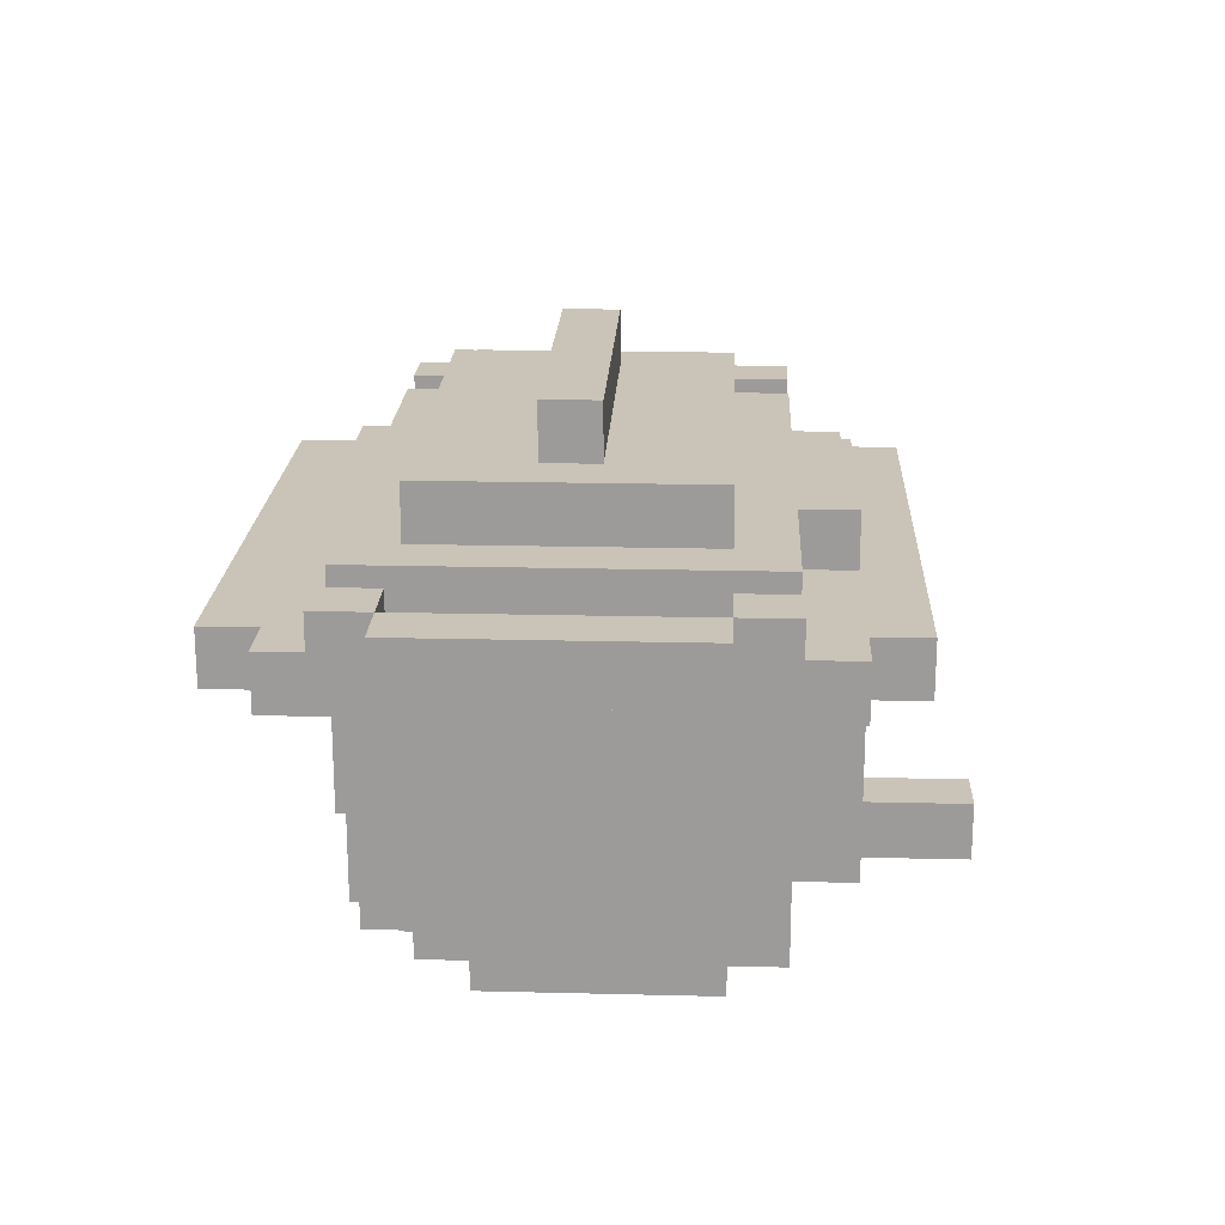
<metadata>
{"format":"obj","ext":"obj","renderer":"f3d","projection":"perspective","resolution":1024,"background":"white","views":[{"elev":20.0,"azim":-87.4,"up":"+Y"}]}
</metadata>
<code>
o
v -0.8 1.6 0.3
v -0.8 1.6 -0.2
v -0.8 1.7 0.3
v -0.8 1.7 -0.2
v -0.7 1.5 0.3
v -0.7 1.5 -0.2
v -0.7 1.6 0.4
v -0.7 1.6 0.3
v -0.7 1.6 -0.2
v -0.7 1.6 -0.3
v -0.7 1.7 0.4
v -0.7 1.7 0.3
v -0.7 1.7 -0.2
v -0.7 1.7 -0.3
v -0.6 1.5 0.5
v -0.6 1.5 0.3
v -0.6 1.5 -0.2
v -0.6 1.5 -0.4
v -0.6 1.6 0.5
v -0.6 1.6 0.4
v -0.6 1.6 0.3
v -0.6 1.6 -0.2
v -0.6 1.6 -0.3
v -0.6 1.6 -0.4
v -0.5 1 0.3
v -0.5 1 -0.1
v -0.5 1.1 0.3
v -0.5 1.1 -0.1
v -0.5 1.1 -0.2
v -0.5 1.2 0.5
v -0.5 1.2 0.3
v -0.5 1.3 -0.2
v -0.5 1.3 -0.3
v -0.5 1.5 0.6
v -0.5 1.5 0.5
v -0.5 1.5 -0.3
v -0.5 1.5 -0.4
v -0.5 1.5 -0.5
v -0.5 1.6 0.6
v -0.5 1.6 0.5
v -0.5 1.6 0.4
v -0.5 1.6 -0.3
v -0.5 1.6 -0.4
v -0.5 1.6 -0.5
v -0.5 1.7 0.4
v -0.5 1.7 -0.3
v -0.4 1 0.4
v -0.4 1 0.3
v -0.4 1 -0.1
v -0.4 1 -0.2
v -0.4 1.1 0.3
v -0.4 1.1 -0.1
v -0.4 1.1 -0.2
v -0.4 1.1 -0.3
v -0.4 1.2 0.4
v -0.4 1.2 0.3
v -0.4 1.3 -0.2
v -0.4 1.3 -0.3
v -0.4 1.7 0.3
v -0.4 1.7 -0.2
v -0.4 1.8 0.3
v -0.4 1.8 -0.2
v -0.3 1 -0.2
v -0.3 1 -0.3
v -0.3 1.1 -0.2
v -0.3 1.1 -0.3
v -0.3 1.8 0.1
v -0.3 1.8 0
v -0.3 1.9 0.1
v -0.3 1.9 0
v -0.2 1.1 0.7
v -0.2 1.1 0.6
v -0.2 1.1 0.4
v -0.2 1.2 0.7
v -0.2 1.2 0.6
v -0.2 1.2 0.4
v -0.2 1.6 0.5
v -0.2 1.6 0.4
v -0.2 1.7 0.5
v -0.2 1.7 0.4
v -0.1 1.4 0.5
v -0.1 1.4 0.4
v -0.1 1.5 0.5
v -0.1 1.5 0.4
v 0.1 1.4 0.5
v 0.1 1.4 0.4
v 0.1 1.5 0.5
v 0.1 1.5 0.4
v 0.2 1.3 0.5
v 0.2 1.3 0.4
v 0.2 1.4 0.5
v 0.2 1.4 0.4
v 0.3 1.2 0.5
v 0.3 1.2 0.4
v 0.3 1.3 0.5
v 0.3 1.3 0.4
v 0.6 1.6 0.4
v 0.6 1.6 0.3
v 0.6 1.6 -0.2
v 0.6 1.6 -0.3
v 0.6 1.7 0.4
v 0.6 1.7 0.3
v 0.6 1.7 -0.2
v 0.6 1.7 -0.3
v 0.7 1.6 0.3
v 0.7 1.6 -0.2
v 0.7 1.7 0.3
v 0.7 1.7 -0.2
v -0.7 1.6 0.3
v -0.7 1.6 -0.2
v -0.7 1.7 0.3
v -0.7 1.7 -0.2
v -0.6 1.6 0.4
v -0.6 1.6 0.3
v -0.6 1.6 -0.2
v -0.6 1.6 -0.3
v -0.6 1.7 0.4
v -0.6 1.7 0.3
v -0.6 1.7 -0.2
v -0.6 1.7 -0.3
v -0.4 1.2 0.5
v -0.4 1.2 0.4
v -0.4 1.3 0.5
v -0.4 1.3 0.4
v -0.3 1.3 0.5
v -0.3 1.3 0.4
v -0.3 1.4 0.5
v -0.3 1.4 0.4
v -0.2 1.4 0.5
v -0.2 1.4 0.4
v -0.2 1.5 0.5
v -0.2 1.5 0.4
v -0.1 1.1 0.7
v -0.1 1.1 0.6
v -0.1 1.1 0.4
v -0.1 1.2 0.7
v -0.1 1.2 0.6
v -0.1 1.2 0.4
v 5.96e-08 1.4 0.5
v 5.96e-08 1.4 0.4
v 5.96e-08 1.5 0.5
v 5.96e-08 1.5 0.4
v 0.2 1.6 0.5
v 0.2 1.6 0.4
v 0.2 1.7 0.5
v 0.2 1.7 0.4
v 0.3 1 -0.2
v 0.3 1 -0.3
v 0.3 1.1 -0.2
v 0.3 1.1 -0.3
v 0.3 1.8 0.1
v 0.3 1.8 0
v 0.3 1.9 0.1
v 0.3 1.9 0
v 0.4 1 0.4
v 0.4 1 0.3
v 0.4 1.1 0.4
v 0.4 1.1 0.3
v 0.4 1.1 0.1
v 0.4 1.1 -0.2
v 0.4 1.1 -0.3
v 0.4 1.2 0.5
v 0.4 1.2 0.4
v 0.4 1.2 0.3
v 0.4 1.2 0.1
v 0.4 1.2 -0.2
v 0.4 1.2 -0.3
v 0.4 1.3 0.5
v 0.4 1.3 0.4
v 0.4 1.7 0.3
v 0.4 1.7 -0.2
v 0.4 1.8 0.3
v 0.4 1.8 -0.2
v 0.5 1 0.3
v 0.5 1 -0.1
v 0.5 1 -0.2
v 0.5 1.1 0.4
v 0.5 1.1 0.3
v 0.5 1.1 0.1
v 0.5 1.1 -0.1
v 0.5 1.2 0.3
v 0.5 1.2 0.1
v 0.5 1.2 -0.2
v 0.5 1.2 -0.3
v 0.5 1.3 0.5
v 0.5 1.3 0.4
v 0.5 1.5 0.6
v 0.5 1.5 0.5
v 0.5 1.5 -0.3
v 0.5 1.5 -0.4
v 0.5 1.5 -0.5
v 0.5 1.6 0.6
v 0.5 1.6 0.5
v 0.5 1.6 0.4
v 0.5 1.6 -0.3
v 0.5 1.6 -0.4
v 0.5 1.6 -0.5
v 0.5 1.7 0.4
v 0.5 1.7 -0.3
v 0.6 1.5 0.5
v 0.6 1.5 0.3
v 0.6 1.5 -0.2
v 0.6 1.5 -0.4
v 0.6 1.6 0.5
v 0.6 1.6 0.4
v 0.6 1.6 0.3
v 0.6 1.6 -0.2
v 0.6 1.6 -0.3
v 0.6 1.6 -0.4
v 0.7 1.5 0.3
v 0.7 1.5 -0.2
v 0.7 1.6 0.4
v 0.7 1.6 0.3
v 0.7 1.6 -0.2
v 0.7 1.6 -0.3
v 0.7 1.7 0.4
v 0.7 1.7 0.3
v 0.7 1.7 -0.2
v 0.7 1.7 -0.3
v 0.8 1.6 0.3
v 0.8 1.6 -0.2
v 0.8 1.7 0.3
v 0.8 1.7 -0.2
v -0.2 1.1 0.7
v -0.2 1.2 0.7
v -0.1 1.1 0.7
v -0.1 1.2 0.7
v -0.5 1.5 0.6
v -0.5 1.6 0.6
v 0.5 1.5 0.6
v 0.5 1.6 0.6
v -0.6 1.5 0.5
v -0.6 1.6 0.5
v -0.5 1.2 0.5
v -0.5 1.5 0.5
v -0.5 1.6 0.5
v -0.4 1.2 0.5
v -0.4 1.3 0.5
v -0.3 1.3 0.5
v -0.3 1.4 0.5
v -0.2 1.4 0.5
v -0.2 1.5 0.5
v -0.2 1.6 0.5
v -0.2 1.7 0.5
v -0.1 1.4 0.5
v -0.1 1.5 0.5
v 5.96e-08 1.4 0.5
v 5.96e-08 1.5 0.5
v 0.1 1.4 0.5
v 0.1 1.5 0.5
v 0.2 1.3 0.5
v 0.2 1.4 0.5
v 0.2 1.6 0.5
v 0.2 1.7 0.5
v 0.3 1.2 0.5
v 0.3 1.3 0.5
v 0.4 1.2 0.5
v 0.4 1.3 0.5
v 0.5 1.3 0.5
v 0.5 1.5 0.5
v 0.5 1.6 0.5
v 0.6 1.5 0.5
v 0.6 1.6 0.5
v -0.7 1.6 0.4
v -0.7 1.7 0.4
v -0.6 1.6 0.4
v -0.6 1.7 0.4
v -0.5 1.6 0.4
v -0.5 1.7 0.4
v -0.4 1 0.4
v -0.4 1.2 0.4
v -0.4 1.3 0.4
v -0.3 1.2 0.4
v -0.3 1.3 0.4
v -0.3 1.4 0.4
v -0.2 1.1 0.4
v -0.2 1.2 0.4
v -0.2 1.3 0.4
v -0.2 1.4 0.4
v -0.2 1.5 0.4
v -0.2 1.6 0.4
v -0.2 1.7 0.4
v -0.1 1.1 0.4
v -0.1 1.2 0.4
v -0.1 1.3 0.4
v -0.1 1.4 0.4
v -0.1 1.5 0.4
v 5.96e-08 1.4 0.4
v 5.96e-08 1.5 0.4
v 0.1 1.1 0.4
v 0.1 1.2 0.4
v 0.1 1.3 0.4
v 0.1 1.4 0.4
v 0.1 1.5 0.4
v 0.2 1.2 0.4
v 0.2 1.3 0.4
v 0.2 1.4 0.4
v 0.2 1.6 0.4
v 0.2 1.7 0.4
v 0.3 1.2 0.4
v 0.3 1.3 0.4
v 0.4 1 0.4
v 0.4 1.1 0.4
v 0.4 1.2 0.4
v 0.4 1.3 0.4
v 0.5 1.1 0.4
v 0.5 1.3 0.4
v 0.5 1.6 0.4
v 0.5 1.7 0.4
v 0.6 1.6 0.4
v 0.6 1.7 0.4
v 0.7 1.6 0.4
v 0.7 1.7 0.4
v -0.8 1.6 0.3
v -0.8 1.7 0.3
v -0.7 1.5 0.3
v -0.7 1.6 0.3
v -0.7 1.7 0.3
v -0.6 1.5 0.3
v -0.6 1.6 0.3
v -0.5 1 0.3
v -0.5 1.1 0.3
v -0.5 1.2 0.3
v -0.4 1 0.3
v -0.4 1.1 0.3
v -0.4 1.2 0.3
v -0.4 1.7 0.3
v -0.4 1.8 0.3
v 0.4 1 0.3
v 0.4 1.1 0.3
v 0.4 1.7 0.3
v 0.4 1.8 0.3
v 0.5 1 0.3
v 0.5 1.1 0.3
v 0.6 1.5 0.3
v 0.6 1.6 0.3
v 0.7 1.5 0.3
v 0.7 1.6 0.3
v 0.7 1.7 0.3
v 0.8 1.6 0.3
v 0.8 1.7 0.3
v -0.3 1.8 0.1
v -0.3 1.9 0.1
v 0.3 1.8 0.1
v 0.3 1.9 0.1
v 0.4 1.1 0.1
v 0.4 1.2 0.1
v 0.5 1.1 0.1
v 0.5 1.2 0.1
v -0.7 1.6 -0.2
v -0.7 1.7 -0.2
v -0.6 1.6 -0.2
v -0.6 1.7 -0.2
v 0.6 1.6 -0.2
v 0.6 1.7 -0.2
v 0.7 1.6 -0.2
v 0.7 1.7 -0.2
v -0.7 1.6 0.3
v -0.7 1.7 0.3
v -0.6 1.6 0.3
v -0.6 1.7 0.3
v 0.4 1.1 0.3
v 0.4 1.2 0.3
v 0.5 1.1 0.3
v 0.5 1.2 0.3
v 0.6 1.6 0.3
v 0.6 1.7 0.3
v 0.7 1.6 0.3
v 0.7 1.7 0.3
v -0.3 1.8 0
v -0.3 1.9 0
v 0.3 1.8 0
v 0.3 1.9 0
v -0.5 1 -0.1
v -0.5 1.1 -0.1
v -0.4 1 -0.1
v -0.4 1.1 -0.1
v -0.8 1.6 -0.2
v -0.8 1.7 -0.2
v -0.7 1.5 -0.2
v -0.7 1.6 -0.2
v -0.7 1.7 -0.2
v -0.6 1.5 -0.2
v -0.6 1.6 -0.2
v -0.5 1.1 -0.2
v -0.5 1.3 -0.2
v -0.4 1 -0.2
v -0.4 1.1 -0.2
v -0.4 1.3 -0.2
v -0.4 1.7 -0.2
v -0.4 1.8 -0.2
v -0.3 1 -0.2
v -0.3 1.1 -0.2
v 0.3 1 -0.2
v 0.3 1.1 -0.2
v 0.4 1 -0.2
v 0.4 1.1 -0.2
v 0.4 1.2 -0.2
v 0.4 1.7 -0.2
v 0.4 1.8 -0.2
v 0.5 1 -0.2
v 0.5 1.2 -0.2
v 0.6 1.5 -0.2
v 0.6 1.6 -0.2
v 0.7 1.5 -0.2
v 0.7 1.6 -0.2
v 0.7 1.7 -0.2
v 0.8 1.6 -0.2
v 0.8 1.7 -0.2
v -0.7 1.6 -0.3
v -0.7 1.7 -0.3
v -0.6 1.6 -0.3
v -0.6 1.7 -0.3
v -0.5 1.3 -0.3
v -0.5 1.5 -0.3
v -0.5 1.6 -0.3
v -0.5 1.7 -0.3
v -0.4 1.1 -0.3
v -0.4 1.3 -0.3
v -0.3 1 -0.3
v -0.3 1.1 -0.3
v 0.3 1 -0.3
v 0.3 1.1 -0.3
v 0.4 1.1 -0.3
v 0.4 1.2 -0.3
v 0.5 1.2 -0.3
v 0.5 1.5 -0.3
v 0.5 1.6 -0.3
v 0.5 1.7 -0.3
v 0.6 1.6 -0.3
v 0.6 1.7 -0.3
v 0.7 1.6 -0.3
v 0.7 1.7 -0.3
v -0.6 1.5 -0.4
v -0.6 1.6 -0.4
v -0.5 1.5 -0.4
v -0.5 1.6 -0.4
v 0.5 1.5 -0.4
v 0.5 1.6 -0.4
v 0.6 1.5 -0.4
v 0.6 1.6 -0.4
v -0.5 1.5 -0.5
v -0.5 1.6 -0.5
v 0.5 1.5 -0.5
v 0.5 1.6 -0.5
v -0.4 1 0.4
v 0.4 1 0.4
v -0.5 1 0.3
v -0.4 1 0.3
v 0.4 1 0.3
v 0.5 1 0.3
v -0.5 1 -0.1
v -0.4 1 -0.1
v 0.4 1 -0.1
v 0.5 1 -0.1
v -0.4 1 -0.2
v -0.3 1 -0.2
v 0.3 1 -0.2
v 0.4 1 -0.2
v 0.5 1 -0.2
v -0.3 1 -0.3
v 0.3 1 -0.3
v -0.2 1.1 0.7
v -0.1 1.1 0.7
v -0.2 1.1 0.6
v -0.1 1.1 0.6
v -0.2 1.1 0.4
v -0.1 1.1 0.4
v 0.4 1.1 0.4
v 0.5 1.1 0.4
v 0.4 1.1 0.3
v 0.5 1.1 0.3
v -0.5 1.1 -0.1
v -0.4 1.1 -0.1
v -0.5 1.1 -0.2
v -0.4 1.1 -0.2
v -0.3 1.1 -0.2
v 0.3 1.1 -0.2
v 0.4 1.1 -0.2
v -0.4 1.1 -0.3
v -0.3 1.1 -0.3
v 0.3 1.1 -0.3
v 0.4 1.1 -0.3
v -0.5 1.2 0.5
v -0.4 1.2 0.5
v 0.3 1.2 0.5
v 0.4 1.2 0.5
v -0.4 1.2 0.4
v 0.3 1.2 0.4
v 0.4 1.2 0.4
v -0.5 1.2 0.3
v -0.4 1.2 0.3
v 0.4 1.2 0.3
v 0.5 1.2 0.3
v 0.4 1.2 0.1
v 0.5 1.2 0.1
v 0.4 1.2 -0.2
v 0.5 1.2 -0.2
v 0.4 1.2 -0.3
v 0.5 1.2 -0.3
v -0.4 1.3 0.5
v -0.3 1.3 0.5
v 0.2 1.3 0.5
v 0.3 1.3 0.5
v 0.4 1.3 0.5
v 0.5 1.3 0.5
v -0.4 1.3 0.4
v -0.3 1.3 0.4
v 0.2 1.3 0.4
v 0.3 1.3 0.4
v 0.4 1.3 0.4
v 0.5 1.3 0.4
v -0.5 1.3 -0.2
v -0.4 1.3 -0.2
v -0.5 1.3 -0.3
v -0.4 1.3 -0.3
v -0.3 1.4 0.5
v -0.2 1.4 0.5
v -0.1 1.4 0.5
v 5.96e-08 1.4 0.5
v 0.1 1.4 0.5
v 0.2 1.4 0.5
v -0.3 1.4 0.4
v -0.2 1.4 0.4
v -0.1 1.4 0.4
v 5.96e-08 1.4 0.4
v 0.1 1.4 0.4
v 0.2 1.4 0.4
v -0.5 1.5 0.6
v 0.5 1.5 0.6
v -0.6 1.5 0.5
v -0.5 1.5 0.5
v -0.2 1.5 0.5
v -0.1 1.5 0.5
v 5.96e-08 1.5 0.5
v 0.1 1.5 0.5
v 0.5 1.5 0.5
v 0.6 1.5 0.5
v -0.2 1.5 0.4
v -0.1 1.5 0.4
v 5.96e-08 1.5 0.4
v 0.1 1.5 0.4
v -0.7 1.5 0.3
v -0.6 1.5 0.3
v 0.6 1.5 0.3
v 0.7 1.5 0.3
v -0.7 1.5 -0.2
v -0.6 1.5 -0.2
v 0.6 1.5 -0.2
v 0.7 1.5 -0.2
v -0.5 1.5 -0.3
v 0.5 1.5 -0.3
v -0.6 1.5 -0.4
v -0.5 1.5 -0.4
v 0.5 1.5 -0.4
v 0.6 1.5 -0.4
v -0.5 1.5 -0.5
v 0.5 1.5 -0.5
v -0.7 1.6 0.4
v -0.6 1.6 0.4
v 0.6 1.6 0.4
v 0.7 1.6 0.4
v -0.8 1.6 0.3
v -0.7 1.6 0.3
v -0.6 1.6 0.3
v 0.6 1.6 0.3
v 0.7 1.6 0.3
v 0.8 1.6 0.3
v -0.8 1.6 -0.2
v -0.7 1.6 -0.2
v -0.6 1.6 -0.2
v 0.6 1.6 -0.2
v 0.7 1.6 -0.2
v 0.8 1.6 -0.2
v -0.7 1.6 -0.3
v -0.6 1.6 -0.3
v 0.6 1.6 -0.3
v 0.7 1.6 -0.3
v 0.4 1.1 0.3
v 0.5 1.1 0.3
v 0.4 1.1 0.1
v 0.5 1.1 0.1
v -0.2 1.2 0.7
v -0.1 1.2 0.7
v -0.2 1.2 0.6
v -0.1 1.2 0.6
v -0.2 1.2 0.4
v -0.1 1.2 0.4
v -0.5 1.6 0.6
v 0.5 1.6 0.6
v -0.6 1.6 0.5
v -0.5 1.6 0.5
v -0.2 1.6 0.5
v 0.2 1.6 0.5
v 0.5 1.6 0.5
v 0.6 1.6 0.5
v -0.6 1.6 0.4
v -0.5 1.6 0.4
v -0.2 1.6 0.4
v 0.2 1.6 0.4
v 0.5 1.6 0.4
v 0.6 1.6 0.4
v -0.7 1.6 0.3
v -0.6 1.6 0.3
v 0.6 1.6 0.3
v 0.7 1.6 0.3
v -0.7 1.6 -0.2
v -0.6 1.6 -0.2
v 0.6 1.6 -0.2
v 0.7 1.6 -0.2
v -0.6 1.6 -0.3
v -0.5 1.6 -0.3
v 0.5 1.6 -0.3
v 0.6 1.6 -0.3
v -0.6 1.6 -0.4
v -0.5 1.6 -0.4
v 0.5 1.6 -0.4
v 0.6 1.6 -0.4
v -0.5 1.6 -0.5
v 0.5 1.6 -0.5
v -0.2 1.7 0.5
v 0.2 1.7 0.5
v -0.7 1.7 0.4
v -0.6 1.7 0.4
v -0.5 1.7 0.4
v -0.2 1.7 0.4
v 0.2 1.7 0.4
v 0.5 1.7 0.4
v 0.6 1.7 0.4
v 0.7 1.7 0.4
v -0.8 1.7 0.3
v -0.7 1.7 0.3
v -0.6 1.7 0.3
v -0.4 1.7 0.3
v 0.4 1.7 0.3
v 0.6 1.7 0.3
v 0.7 1.7 0.3
v 0.8 1.7 0.3
v -0.8 1.7 -0.2
v -0.7 1.7 -0.2
v -0.6 1.7 -0.2
v -0.4 1.7 -0.2
v 0.4 1.7 -0.2
v 0.6 1.7 -0.2
v 0.7 1.7 -0.2
v 0.8 1.7 -0.2
v -0.7 1.7 -0.3
v -0.6 1.7 -0.3
v -0.5 1.7 -0.3
v 0.5 1.7 -0.3
v 0.6 1.7 -0.3
v 0.7 1.7 -0.3
v -0.4 1.8 0.3
v 0.4 1.8 0.3
v -0.3 1.8 0.1
v 0.3 1.8 0.1
v -0.3 1.8 0
v 0.3 1.8 0
v -0.4 1.8 -0.2
v 0.4 1.8 -0.2
v -0.3 1.9 0.1
v 0.3 1.9 0.1
v -0.3 1.9 0
v 0.3 1.9 0
f 3 2 1
f 4 2 3
f 8 6 5
f 9 6 8
f 11 8 7
f 12 8 11
f 13 10 9
f 14 10 13
f 19 16 15
f 20 16 19
f 21 16 20
f 22 18 17
f 23 18 22
f 24 18 23
f 27 26 25
f 28 26 27
f 31 28 27
f 31 29 28
f 32 29 31
f 32 31 30
f 35 32 30
f 35 33 32
f 36 33 35
f 39 35 34
f 40 35 39
f 43 38 37
f 44 38 43
f 45 42 41
f 46 42 45
f 51 48 47
f 52 50 49
f 53 50 52
f 55 51 47
f 56 51 55
f 57 54 53
f 58 54 57
f 61 60 59
f 62 60 61
f 65 64 63
f 66 64 65
f 69 68 67
f 70 68 69
f 74 72 71
f 75 73 72
f 75 72 74
f 76 73 75
f 79 78 77
f 80 78 79
f 83 82 81
f 84 82 83
f 87 86 85
f 88 86 87
f 91 90 89
f 92 90 91
f 95 94 93
f 96 94 95
f 101 98 97
f 102 98 101
f 103 100 99
f 104 100 103
f 107 106 105
f 108 106 107
f 109 110 111
f 111 110 112
f 113 114 117
f 117 114 118
f 115 116 119
f 119 116 120
f 121 122 123
f 123 122 124
f 125 126 127
f 127 126 128
f 129 130 131
f 131 130 132
f 133 134 136
f 134 135 137
f 136 134 137
f 137 135 138
f 139 140 141
f 141 140 142
f 143 144 145
f 145 144 146
f 147 148 149
f 149 148 150
f 151 152 153
f 153 152 154
f 155 156 157
f 157 156 158
f 158 159 164
f 164 159 165
f 160 161 166
f 166 161 167
f 162 163 168
f 168 163 169
f 170 171 172
f 172 171 173
f 174 175 178
f 178 175 179
f 175 176 180
f 179 175 180
f 177 178 181
f 179 180 182
f 180 176 183
f 182 180 183
f 181 182 186
f 183 184 186
f 182 183 186
f 177 181 186
f 185 186 188
f 186 184 189
f 188 186 189
f 187 188 192
f 192 188 193
f 190 191 196
f 196 191 197
f 194 195 198
f 198 195 199
f 200 201 204
f 204 201 205
f 205 201 206
f 202 203 207
f 207 203 208
f 208 203 209
f 210 211 213
f 213 211 214
f 212 213 216
f 216 213 217
f 214 215 218
f 218 215 219
f 220 221 222
f 222 221 223
f 226 225 224
f 227 225 226
f 230 229 228
f 231 229 230
f 235 233 232
f 236 233 235
f 237 235 234
f 238 235 237
f 239 235 238
f 240 235 239
f 241 235 240
f 242 235 241
f 247 246 245
f 248 246 247
f 252 250 249
f 253 244 243
f 254 244 253
f 256 252 251
f 257 256 255
f 258 252 256
f 258 256 257
f 259 252 258
f 260 250 252
f 260 252 259
f 262 261 260
f 263 261 262
f 266 265 264
f 267 265 266
f 273 271 270
f 273 272 271
f 274 272 273
f 276 273 270
f 277 274 273
f 277 273 276
f 278 275 274
f 278 274 277
f 279 275 278
f 281 269 268
f 282 269 281
f 283 276 270
f 284 278 277
f 285 279 278
f 285 278 284
f 286 280 279
f 286 279 285
f 287 280 286
f 288 286 285
f 290 283 270
f 290 284 283
f 291 285 284
f 291 284 290
f 292 289 288
f 292 285 291
f 292 288 285
f 293 289 292
f 294 289 293
f 295 291 290
f 295 292 291
f 296 293 292
f 296 292 295
f 297 293 296
f 300 296 295
f 300 295 290
f 301 296 300
f 302 290 270
f 302 300 290
f 303 300 302
f 304 300 303
f 306 305 304
f 306 304 303
f 307 305 306
f 308 299 298
f 309 299 308
f 312 311 310
f 313 311 312
f 317 315 314
f 318 315 317
f 319 317 316
f 320 317 319
f 324 322 321
f 325 323 322
f 325 322 324
f 326 323 325
f 331 328 327
f 332 328 331
f 333 330 329
f 334 330 333
f 337 336 335
f 338 336 337
f 340 339 338
f 341 339 340
f 344 343 342
f 345 343 344
f 348 347 346
f 349 347 348
f 352 351 350
f 353 351 352
f 356 355 354
f 357 355 356
f 358 359 360
f 360 359 361
f 362 363 364
f 364 363 365
f 366 367 368
f 368 367 369
f 370 371 372
f 372 371 373
f 374 375 376
f 376 375 377
f 378 379 381
f 381 379 382
f 380 381 383
f 383 381 384
f 385 386 388
f 388 386 389
f 387 388 392
f 392 388 393
f 394 395 396
f 396 395 397
f 390 391 399
f 399 391 400
f 397 398 401
f 396 397 401
f 401 398 402
f 403 404 405
f 405 404 406
f 406 407 408
f 408 407 409
f 410 411 412
f 412 411 413
f 414 415 419
f 418 419 421
f 420 421 422
f 421 419 423
f 422 421 423
f 423 419 424
f 424 419 425
f 425 419 426
f 419 415 427
f 426 419 427
f 416 417 428
f 428 417 429
f 430 431 432
f 432 431 433
f 434 435 436
f 436 435 437
f 438 439 440
f 440 439 441
f 442 443 444
f 444 443 445
f 449 447 446
f 450 447 449
f 452 449 448
f 453 450 449
f 453 449 452
f 454 451 450
f 454 450 453
f 455 451 454
f 456 454 453
f 457 454 456
f 458 454 457
f 459 455 454
f 459 454 458
f 460 455 459
f 461 458 457
f 462 458 461
f 465 464 463
f 466 464 465
f 467 466 465
f 468 466 467
f 471 470 469
f 472 470 471
f 475 474 473
f 476 474 475
f 480 477 476
f 481 477 480
f 482 479 478
f 483 479 482
f 488 485 484
f 489 487 486
f 490 487 489
f 491 488 484
f 492 488 491
f 495 494 493
f 496 494 495
f 499 498 497
f 500 498 499
f 507 502 501
f 508 502 507
f 509 504 503
f 510 504 509
f 511 506 505
f 512 506 511
f 515 514 513
f 516 514 515
f 523 518 517
f 524 518 523
f 525 520 519
f 526 520 525
f 527 522 521
f 528 522 527
f 532 530 529
f 533 530 532
f 534 530 533
f 535 530 534
f 536 530 535
f 537 530 536
f 539 534 533
f 540 534 539
f 541 536 535
f 542 536 541
f 544 532 531
f 545 538 537
f 547 544 543
f 548 532 544
f 548 544 547
f 549 546 545
f 549 545 537
f 550 546 549
f 551 532 548
f 552 549 537
f 553 551 548
f 553 552 551
f 554 552 553
f 555 549 552
f 555 552 554
f 556 549 555
f 557 555 554
f 558 555 557
f 564 560 559
f 565 560 564
f 566 562 561
f 567 562 566
f 569 564 563
f 570 564 569
f 573 568 567
f 574 568 573
f 575 571 570
f 576 571 575
f 577 573 572
f 578 573 577
f 579 580 581
f 581 580 582
f 583 584 585
f 585 584 586
f 585 586 587
f 587 586 588
f 589 590 592
f 592 590 593
f 593 590 594
f 594 590 595
f 591 592 597
f 592 593 597
f 597 593 598
f 598 593 599
f 595 596 600
f 594 595 600
f 600 596 601
f 601 596 602
f 597 598 604
f 601 602 605
f 603 604 607
f 604 598 608
f 607 604 608
f 601 605 609
f 605 606 609
f 609 606 610
f 608 598 611
f 611 598 612
f 601 609 613
f 613 609 614
f 611 612 615
f 612 613 615
f 613 614 615
f 615 614 616
f 616 614 617
f 617 614 618
f 616 617 619
f 619 617 620
f 621 622 626
f 626 622 627
f 623 624 632
f 632 624 633
f 625 626 634
f 626 627 634
f 627 628 634
f 634 628 635
f 629 630 636
f 636 630 637
f 631 632 639
f 639 632 640
f 625 634 642
f 635 628 643
f 637 638 645
f 645 638 646
f 640 641 647
f 647 641 648
f 625 642 649
f 642 643 649
f 643 628 650
f 649 643 650
f 644 645 651
f 651 645 652
f 653 654 655
f 655 654 656
f 653 655 657
f 656 654 658
f 653 657 659
f 657 658 659
f 658 654 660
f 659 658 660
f 661 662 663
f 663 662 664

</code>
